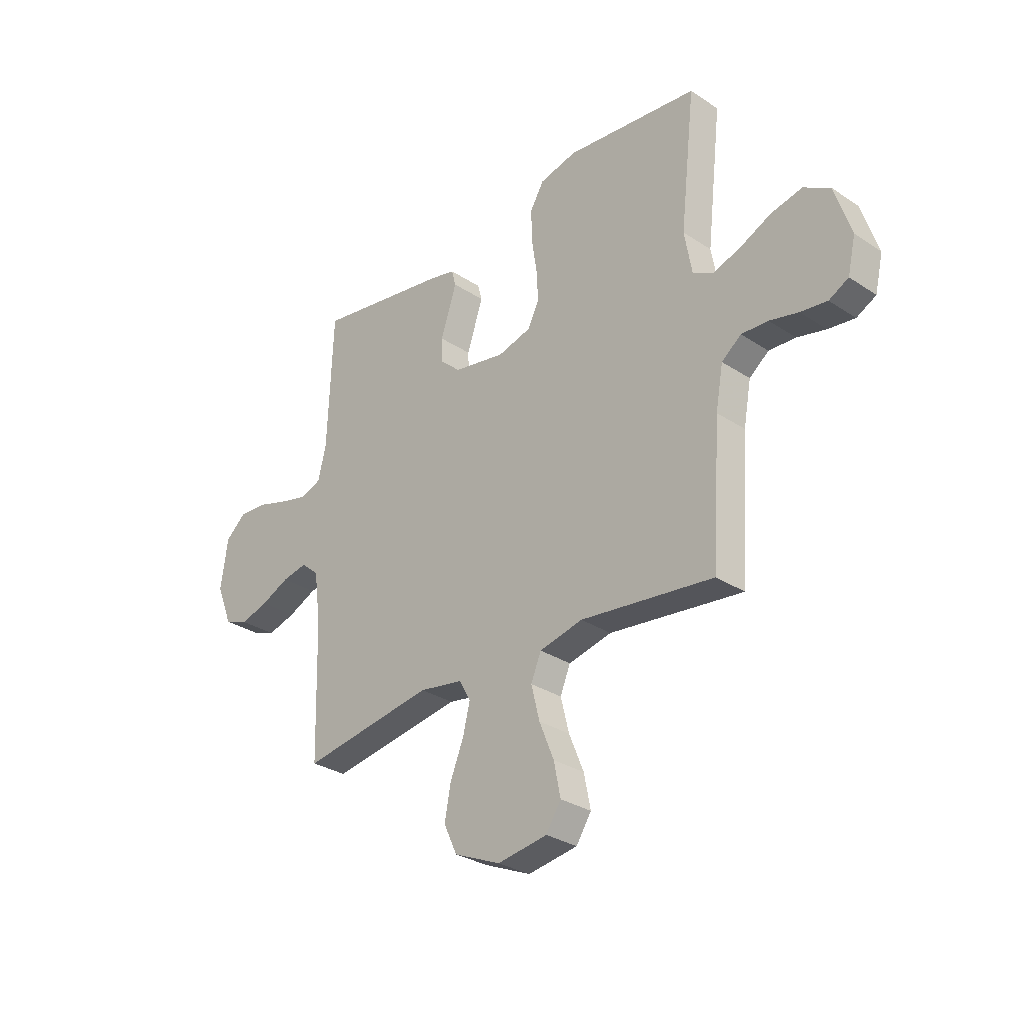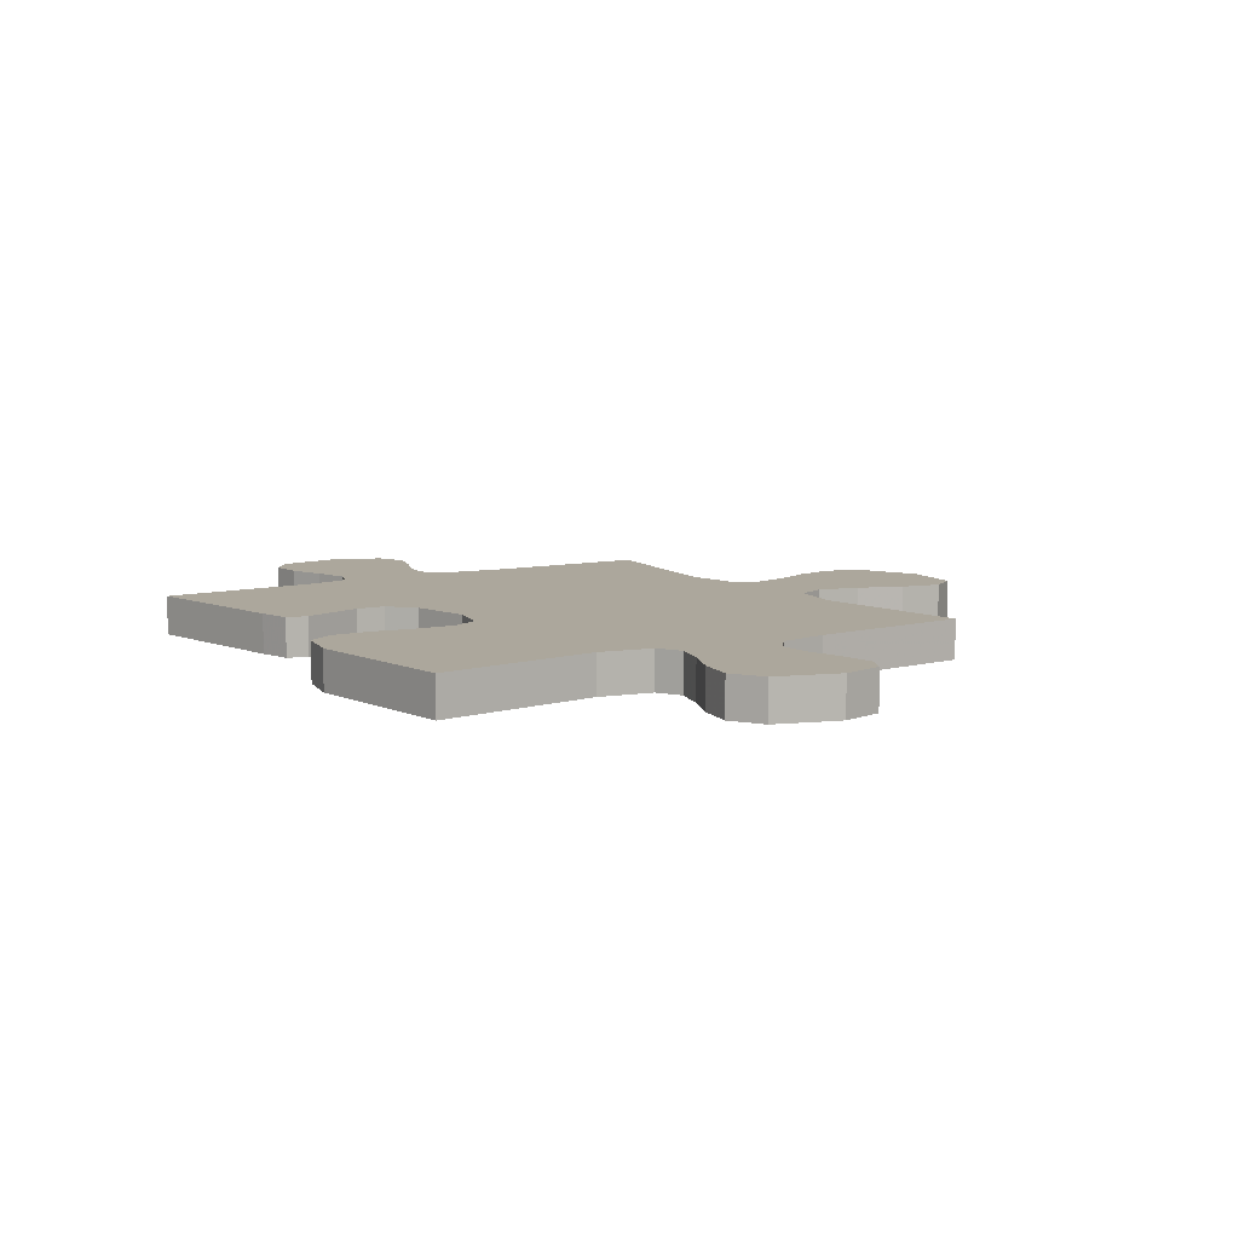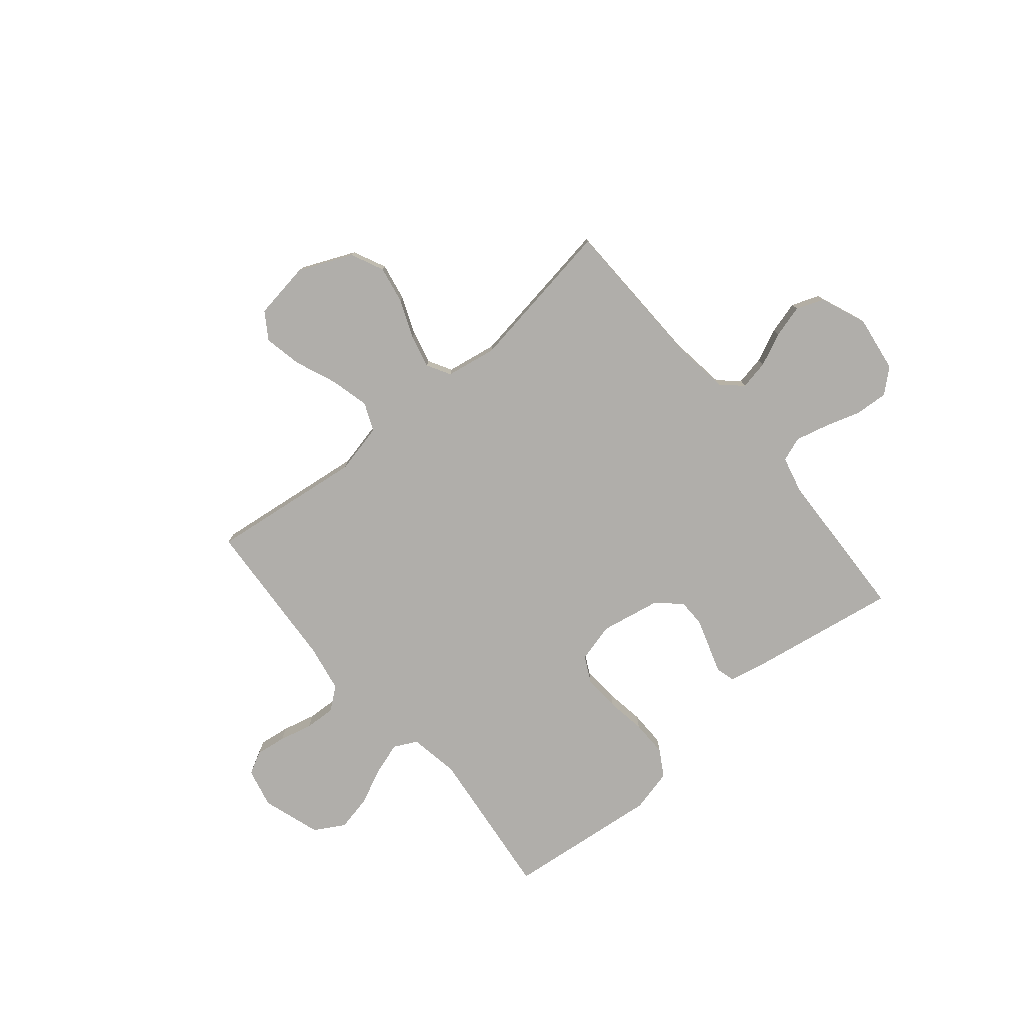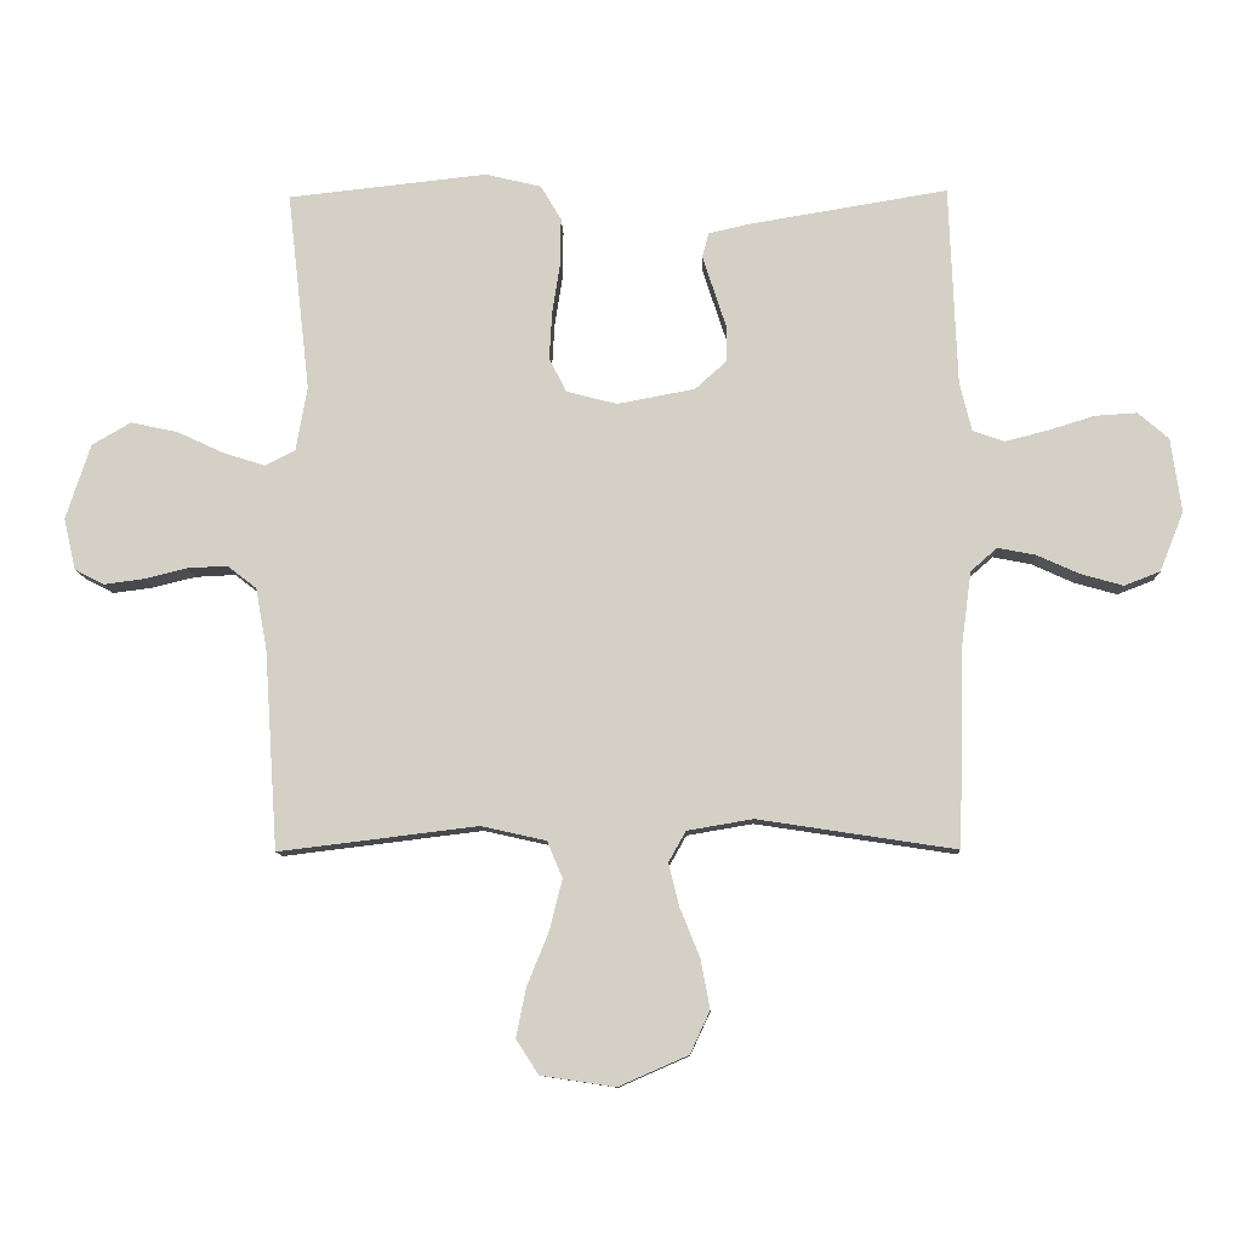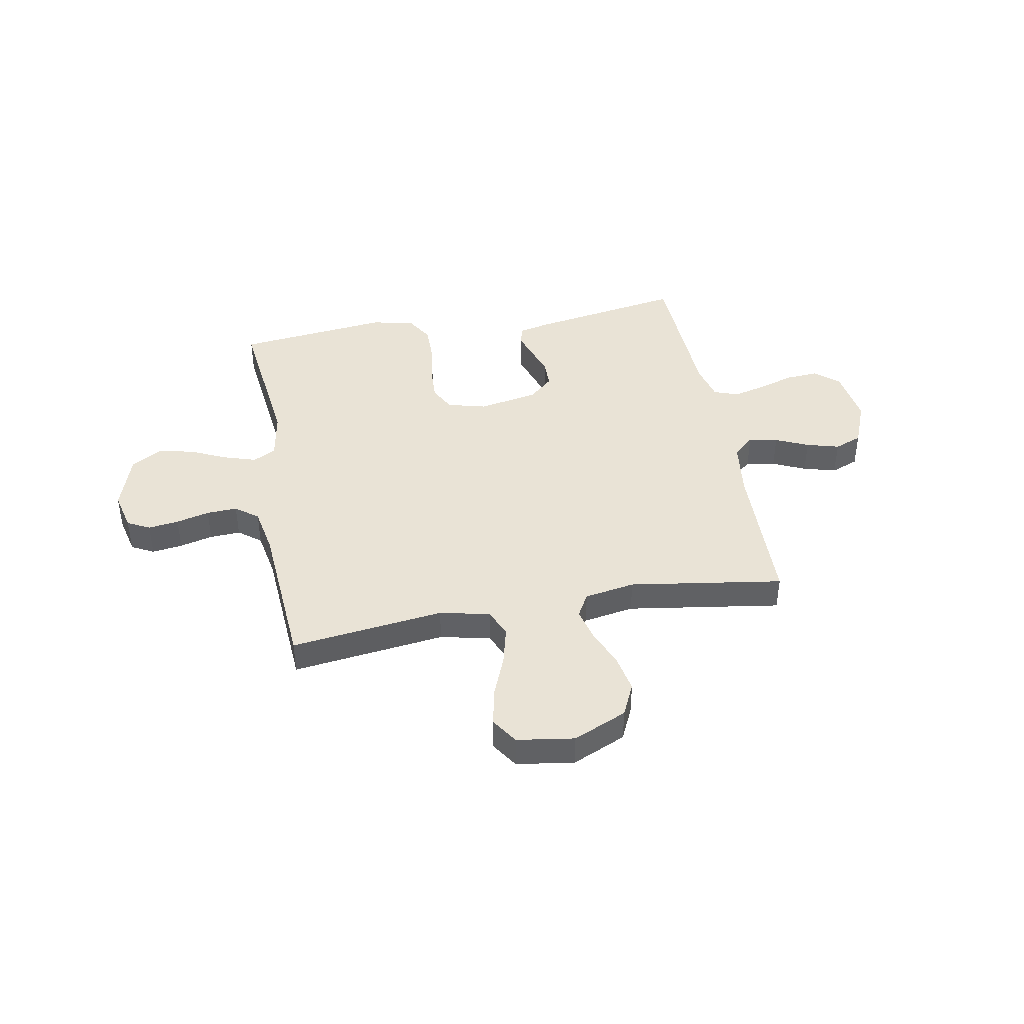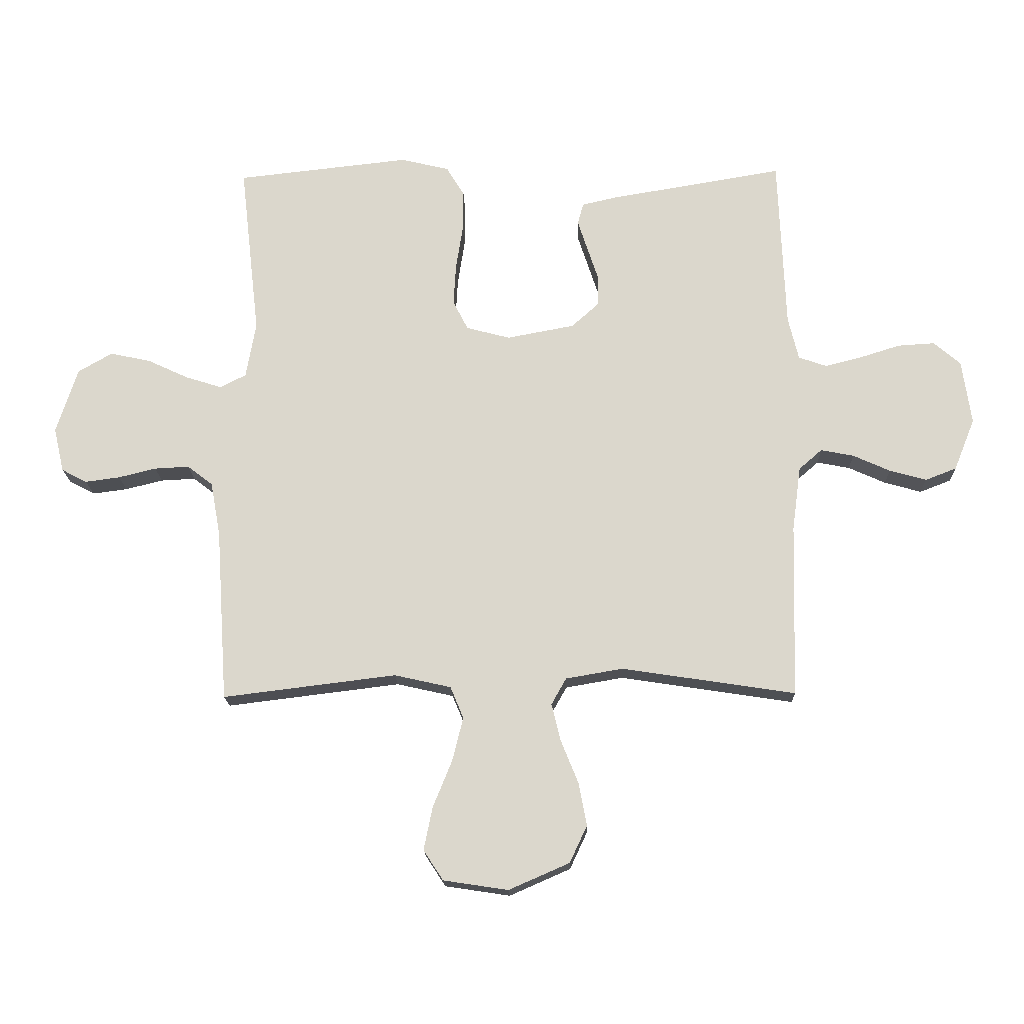
<metadata>
{"format":"obj","ext":"obj","renderer":"f3d","projection":"perspective","resolution":1024,"background":"white","views":[{"elev":-30.2,"azim":46.3,"up":"+Z"},{"elev":8.3,"azim":56.6,"up":"+Y"},{"elev":-77.8,"azim":-140.1,"up":"+Y"},{"elev":-10.1,"azim":-178.2,"up":"+Z"},{"elev":42.2,"azim":169.5,"up":"+Y"},{"elev":-17.3,"azim":-178.3,"up":"+Z"}]}
</metadata>
<code>
v -0.5 0.07 -0.5
v -0.508 0.07 -0.2
v -0.523 0.07 -0.088
v -0.563 0.07 -0.053
v -0.62 0.07 -0.064
v -0.684 0.07 -0.093
v -0.748 0.07 -0.111
v -0.802 0.07 -0.09
v -0.838 0.07 0
v -0.822 0.07 0.111
v -0.776 0.07 0.151
v -0.712 0.07 0.147
v -0.642 0.07 0.125
v -0.578 0.07 0.109
v -0.53 0.07 0.126
v -0.512 0.07 0.2
v -0.5 0.07 0.5
v -0.2 0.07 0.45
v -0.139 0.07 0.436
v -0.129 0.07 0.399
v -0.146 0.07 0.347
v -0.165 0.07 0.289
v -0.164 0.07 0.235
v -0.117 0.07 0.193
v 0 0.07 0.171
v 0.076 0.07 0.191
v 0.102 0.07 0.242
v 0.098 0.07 0.313
v 0.086 0.07 0.39
v 0.085 0.07 0.461
v 0.116 0.07 0.513
v 0.2 0.07 0.533
v 0.5 0.07 0.5
v 0.466 0.07 0.2
v 0.483 0.07 0.103
v 0.528 0.07 0.08
v 0.591 0.07 0.1
v 0.662 0.07 0.133
v 0.732 0.07 0.148
v 0.791 0.07 0.114
v 0.828 0.07 0
v 0.81 0.07 -0.077
v 0.766 0.07 -0.1
v 0.706 0.07 -0.092
v 0.641 0.07 -0.076
v 0.581 0.07 -0.073
v 0.537 0.07 -0.107
v 0.52 0.07 -0.2
v 0.5 0.07 -0.5
v 0.2 0.07 -0.463
v 0.102 0.07 -0.485
v 0.079 0.07 -0.54
v 0.098 0.07 -0.616
v 0.131 0.07 -0.697
v 0.146 0.07 -0.771
v 0.112 0.07 -0.823
v 0 0.07 -0.84
v -0.105 0.07 -0.794
v -0.135 0.07 -0.73
v -0.121 0.07 -0.656
v -0.091 0.07 -0.582
v -0.075 0.07 -0.517
v -0.101 0.07 -0.471
v -0.2 0.07 -0.454
v -0.5 0 -0.5
v -0.508 0 -0.2
v -0.523 0 -0.088
v -0.563 0 -0.053
v -0.62 0 -0.064
v -0.684 0 -0.093
v -0.748 0 -0.111
v -0.802 0 -0.09
v -0.838 0 0
v -0.822 0 0.111
v -0.776 0 0.151
v -0.712 0 0.147
v -0.642 0 0.125
v -0.578 0 0.109
v -0.53 0 0.126
v -0.512 0 0.2
v -0.5 0 0.5
v -0.2 0 0.45
v -0.139 0 0.436
v -0.129 0 0.399
v -0.146 0 0.347
v -0.165 0 0.289
v -0.164 0 0.235
v -0.117 0 0.193
v 0 0 0.171
v 0.076 0 0.191
v 0.102 0 0.242
v 0.098 0 0.313
v 0.086 0 0.39
v 0.085 0 0.461
v 0.116 0 0.513
v 0.2 0 0.533
v 0.5 0 0.5
v 0.466 0 0.2
v 0.483 0 0.103
v 0.528 0 0.08
v 0.591 0 0.1
v 0.662 0 0.133
v 0.732 0 0.148
v 0.791 0 0.114
v 0.828 0 0
v 0.81 0 -0.077
v 0.766 0 -0.1
v 0.706 0 -0.092
v 0.641 0 -0.076
v 0.581 0 -0.073
v 0.537 0 -0.107
v 0.52 0 -0.2
v 0.5 0 -0.5
v 0.2 0 -0.463
v 0.102 0 -0.485
v 0.079 0 -0.54
v 0.098 0 -0.616
v 0.131 0 -0.697
v 0.146 0 -0.771
v 0.112 0 -0.823
v 0 0 -0.84
v -0.105 0 -0.794
v -0.135 0 -0.73
v -0.121 0 -0.656
v -0.091 0 -0.582
v -0.075 0 -0.517
v -0.101 0 -0.471
v -0.2 0 -0.454
f 58 59 60 61
f 58 61 62
f 57 58 62
f 56 57 62
f 53 54 55 56
f 52 53 56 62
f 51 52 62 63
f 48 49 50
f 47 48 50 51
f 42 43 44 45
f 42 45 46
f 41 42 46
f 40 41 46
f 37 38 39 40
f 36 37 40 46
f 35 36 46 47
f 31 32 33 34
f 31 34 35
f 28 29 30 31
f 27 28 31 35
f 26 27 35 47
f 19 20 21 22
f 17 18 19 22
f 16 17 22 23
f 15 16 23 24
f 10 11 12 13
f 10 13 14
f 9 10 14
f 5 6 7 8
f 4 5 8 9
f 64 1 2
f 64 2 3
f 63 64 3
f 51 63 3
f 25 26 47 51
f 25 51 3 4
f 14 15 24 25
f 4 9 14 25
f 125 124 123 122
f 126 125 122
f 126 122 121
f 126 121 120
f 120 119 118 117
f 126 120 117 116
f 127 126 116 115
f 114 113 112
f 115 114 112 111
f 109 108 107 106
f 110 109 106
f 110 106 105
f 110 105 104
f 104 103 102 101
f 110 104 101 100
f 111 110 100 99
f 98 97 96 95
f 99 98 95
f 95 94 93 92
f 99 95 92 91
f 111 99 91 90
f 86 85 84 83
f 86 83 82 81
f 87 86 81 80
f 88 87 80 79
f 77 76 75 74
f 78 77 74
f 78 74 73
f 72 71 70 69
f 73 72 69 68
f 66 65 128
f 67 66 128
f 67 128 127
f 67 127 115
f 115 111 90 89
f 68 67 115 89
f 89 88 79 78
f 89 78 73 68
f 1 65 66 2
f 2 66 67 3
f 3 67 68 4
f 4 68 69 5
f 5 69 70 6
f 6 70 71 7
f 7 71 72 8
f 8 72 73 9
f 9 73 74 10
f 10 74 75 11
f 11 75 76 12
f 12 76 77 13
f 13 77 78 14
f 14 78 79 15
f 15 79 80 16
f 16 80 81 17
f 17 81 82 18
f 18 82 83 19
f 19 83 84 20
f 20 84 85 21
f 21 85 86 22
f 22 86 87 23
f 23 87 88 24
f 24 88 89 25
f 25 89 90 26
f 26 90 91 27
f 27 91 92 28
f 28 92 93 29
f 29 93 94 30
f 30 94 95 31
f 31 95 96 32
f 32 96 97 33
f 33 97 98 34
f 34 98 99 35
f 35 99 100 36
f 36 100 101 37
f 37 101 102 38
f 38 102 103 39
f 39 103 104 40
f 40 104 105 41
f 41 105 106 42
f 42 106 107 43
f 43 107 108 44
f 44 108 109 45
f 45 109 110 46
f 46 110 111 47
f 47 111 112 48
f 48 112 113 49
f 49 113 114 50
f 50 114 115 51
f 51 115 116 52
f 52 116 117 53
f 53 117 118 54
f 54 118 119 55
f 55 119 120 56
f 56 120 121 57
f 57 121 122 58
f 58 122 123 59
f 59 123 124 60
f 60 124 125 61
f 61 125 126 62
f 62 126 127 63
f 63 127 128 64
f 64 128 65 1

</code>
